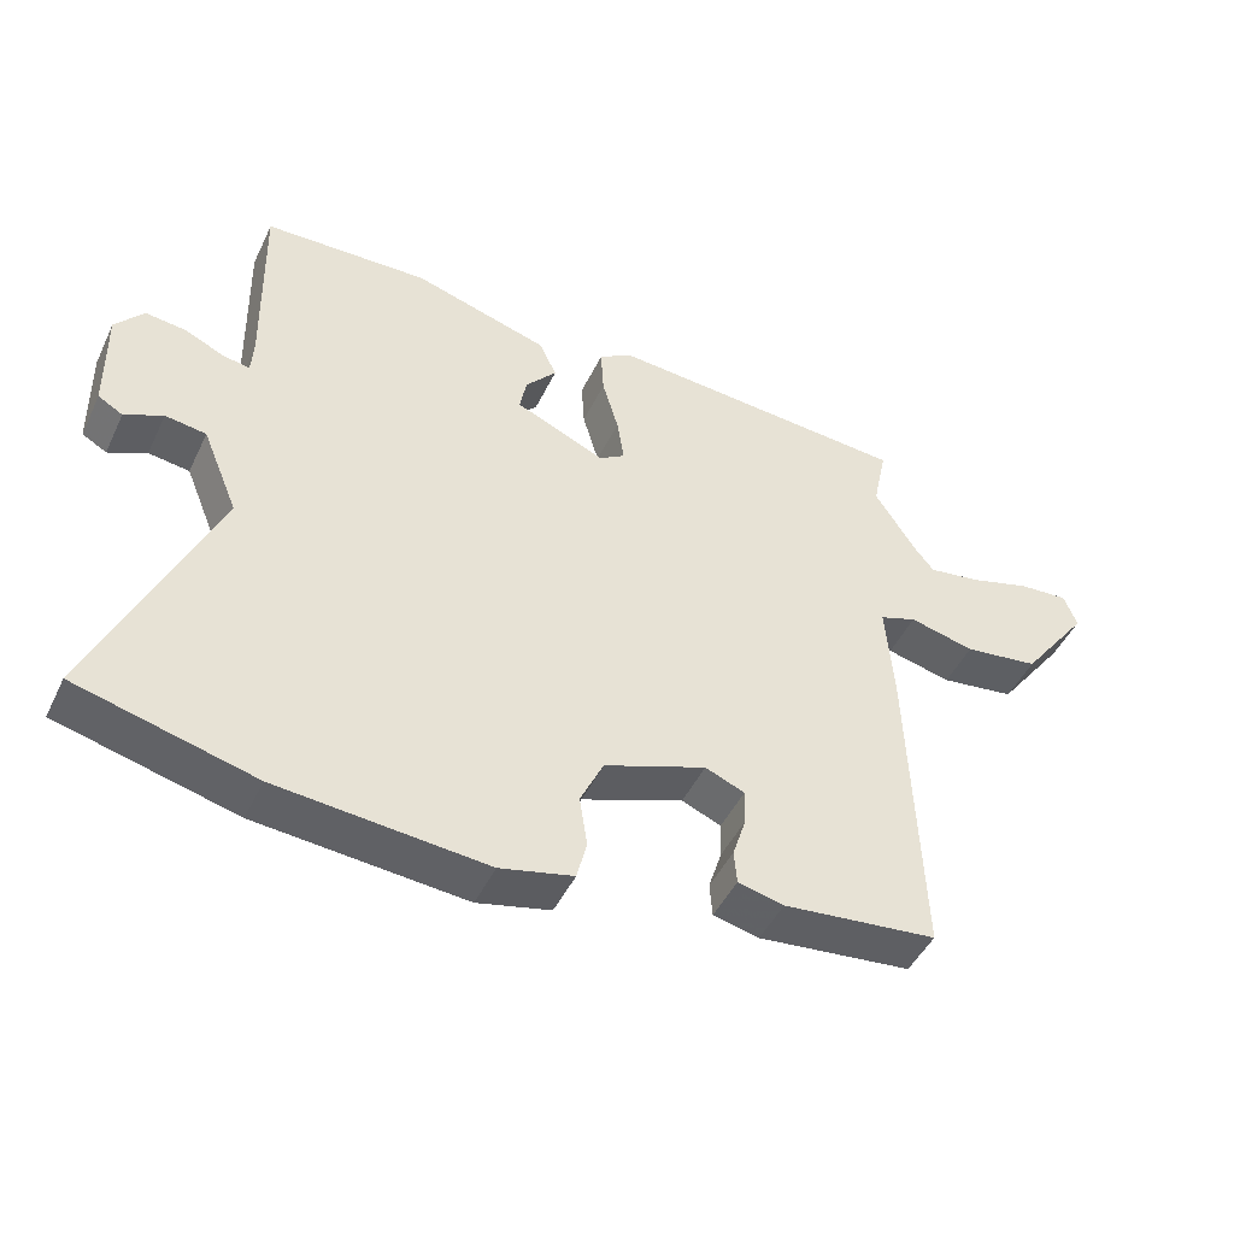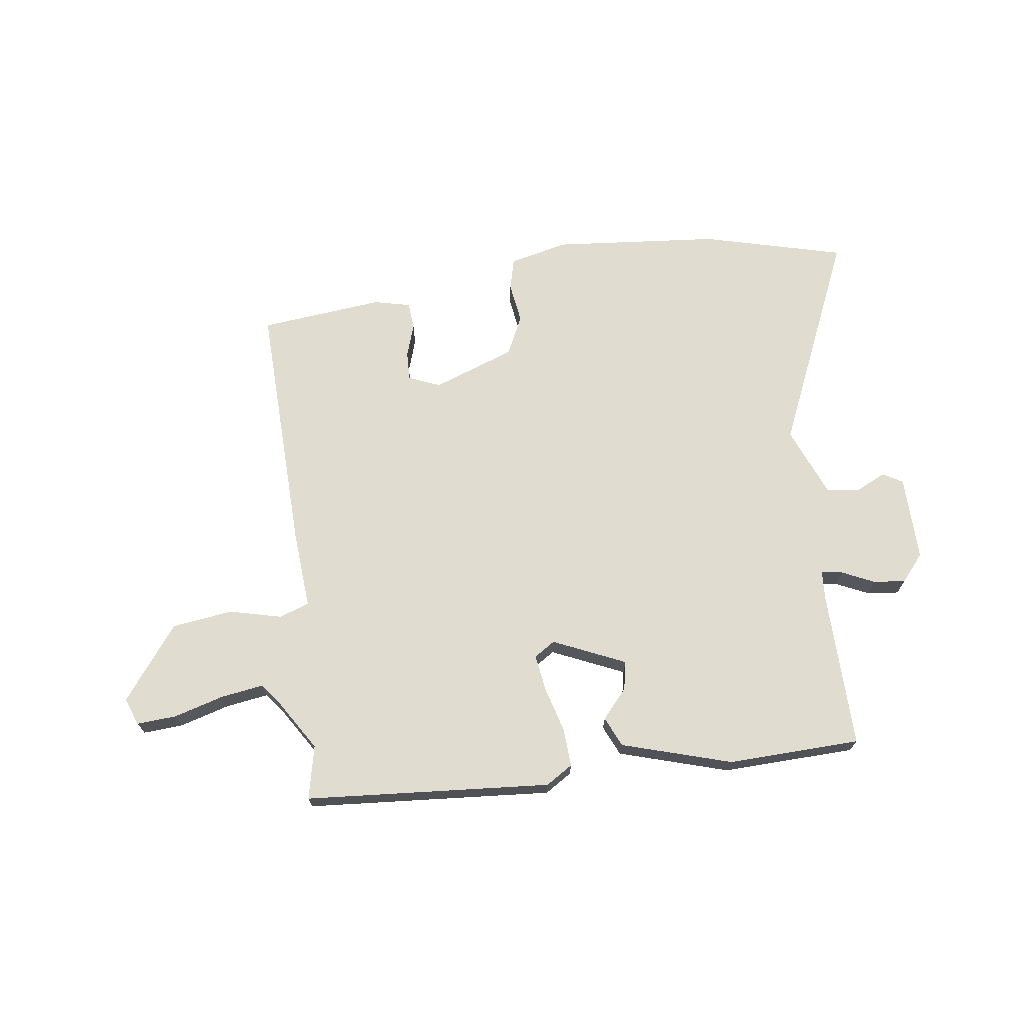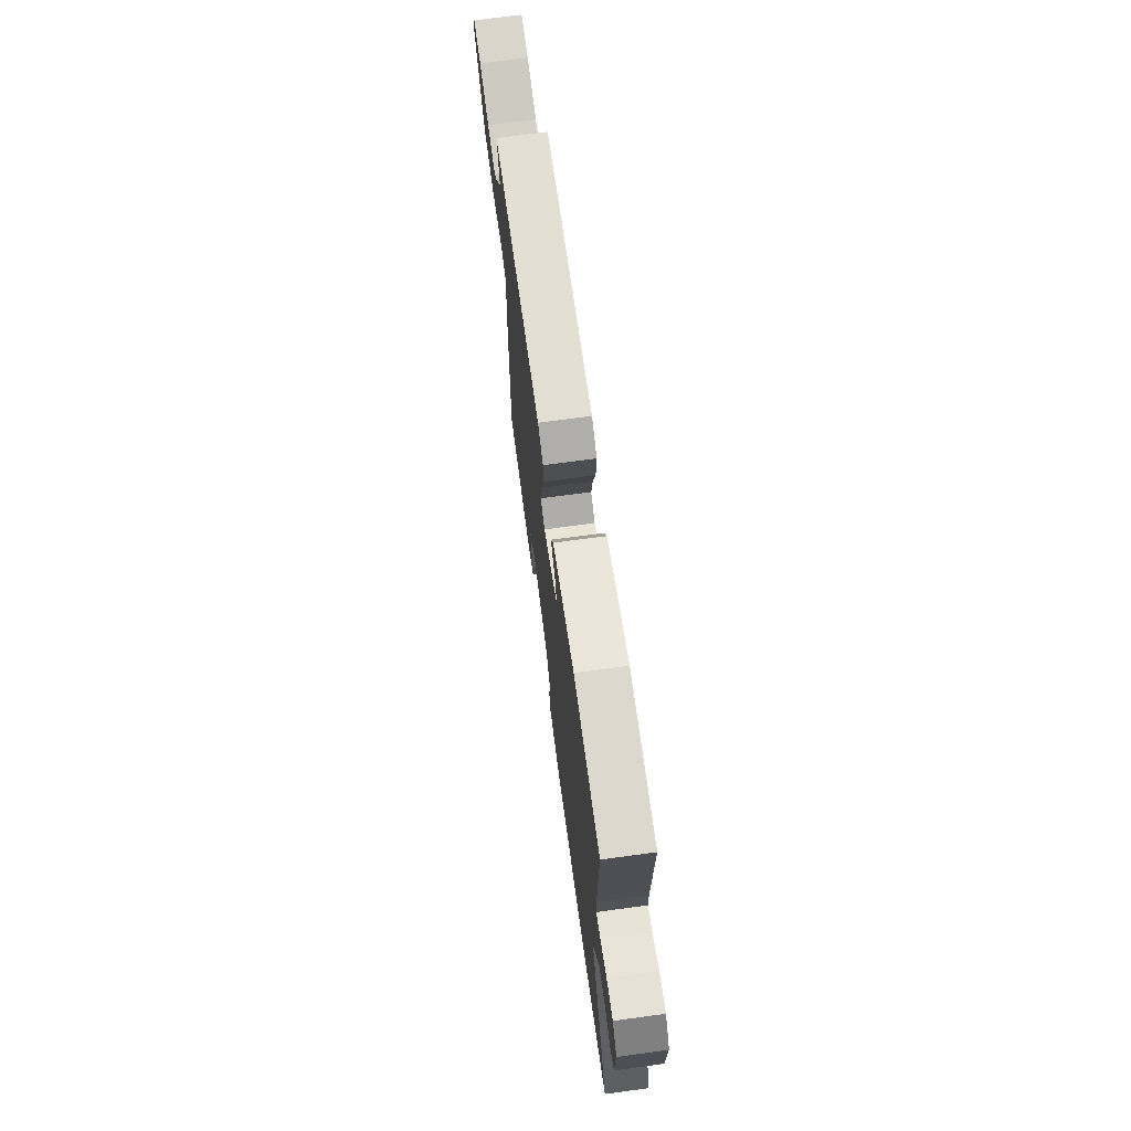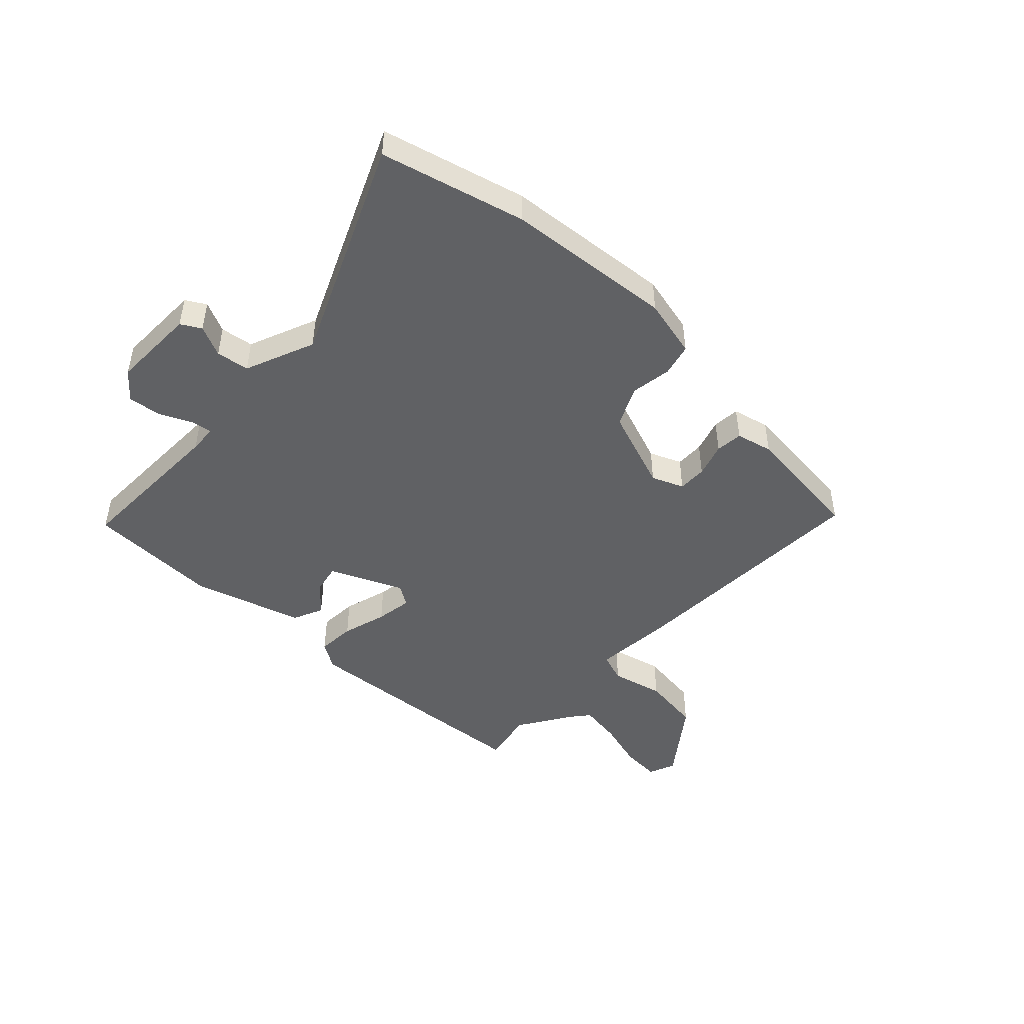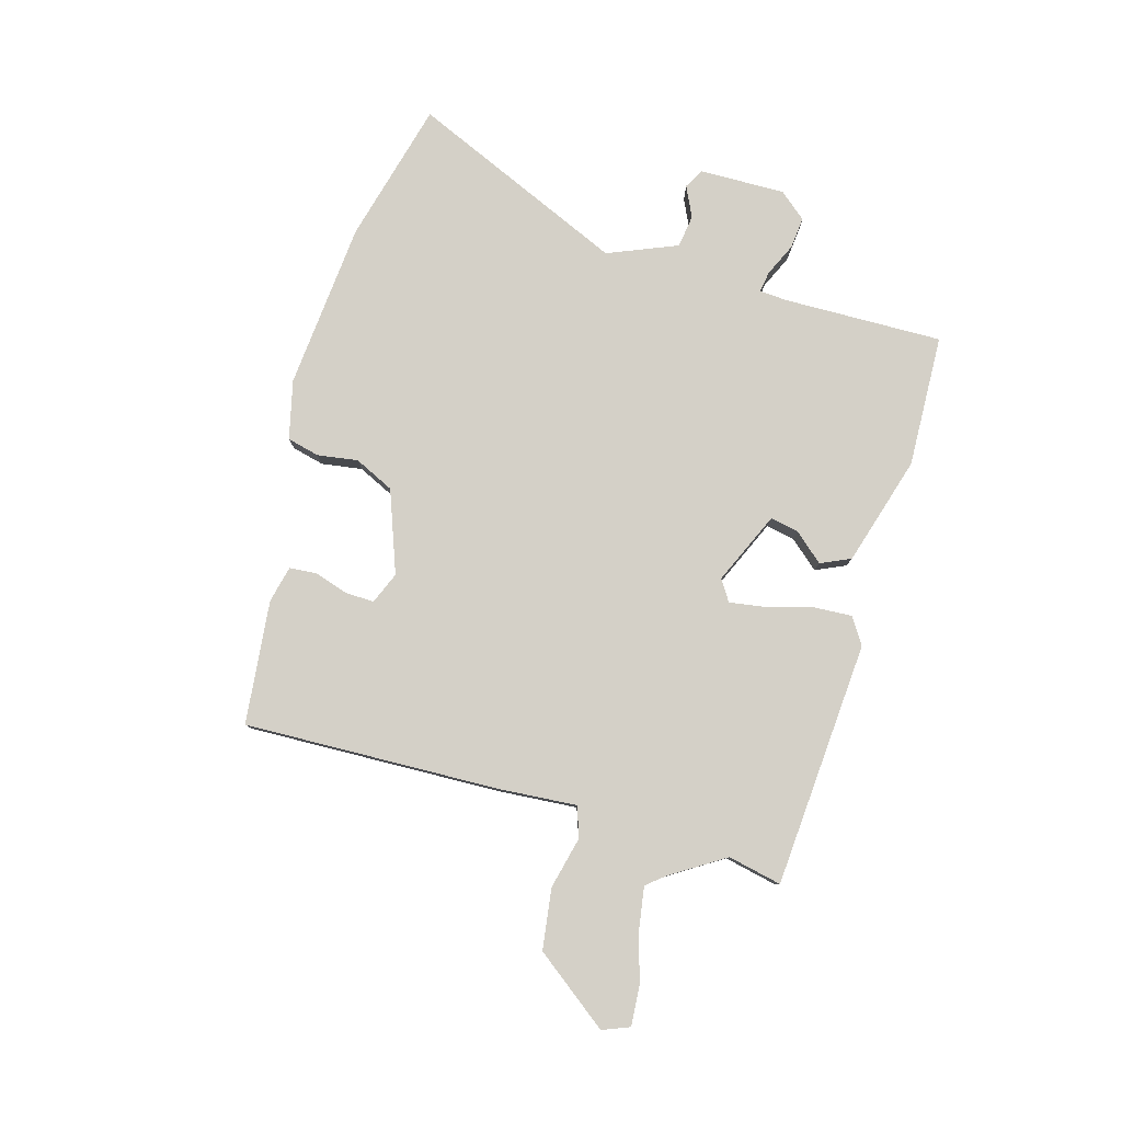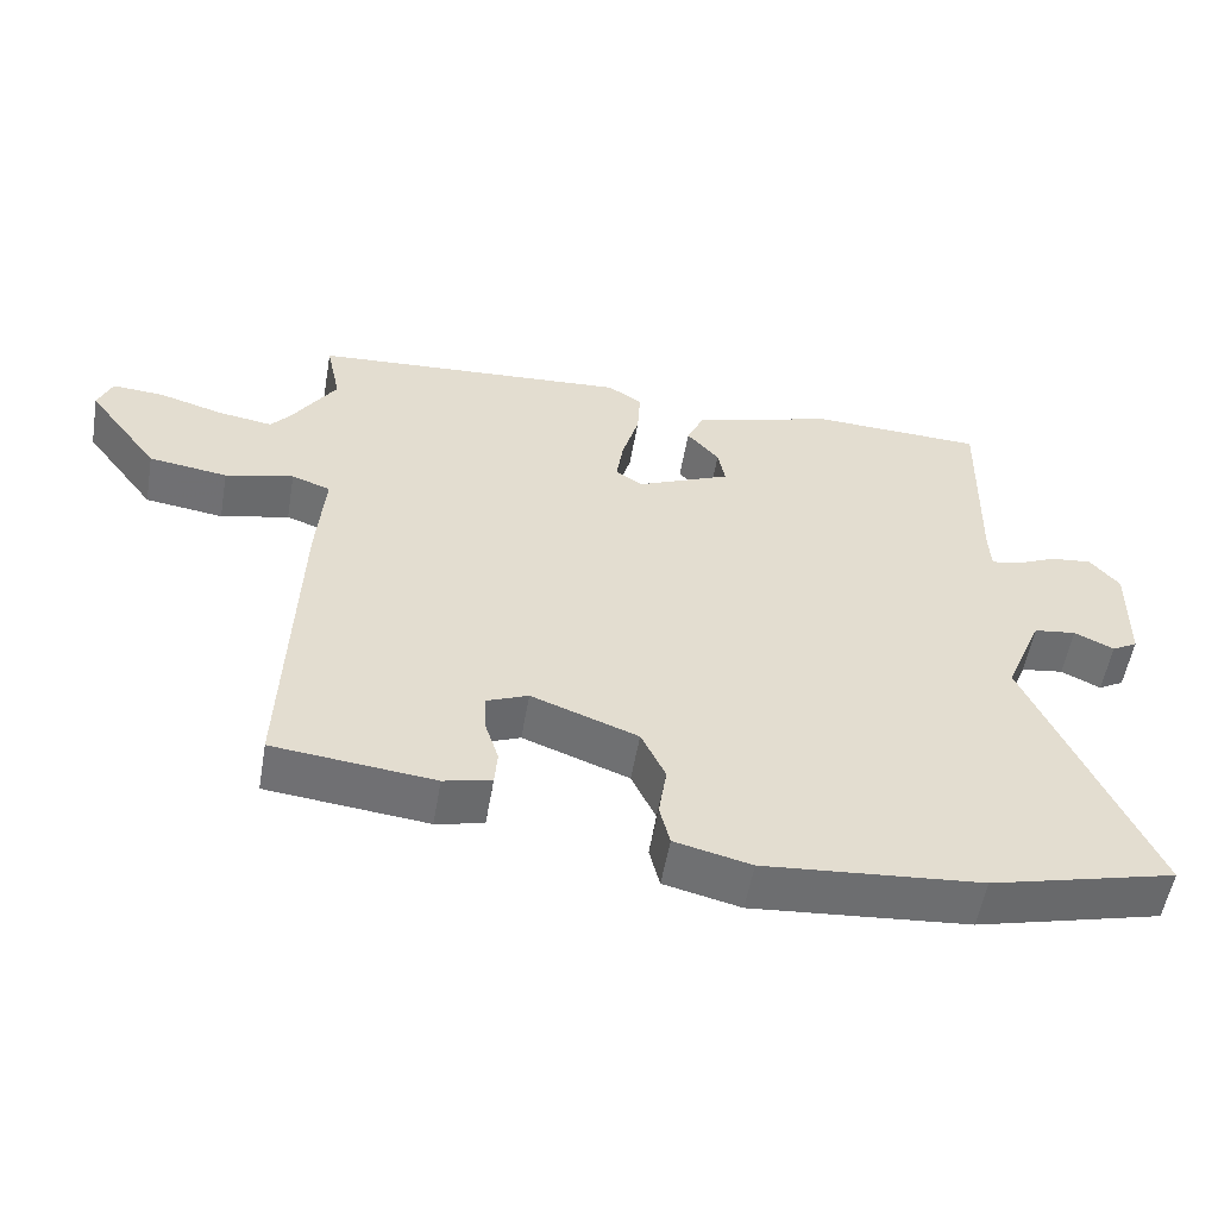
<metadata>
{"format":"obj","ext":"obj","renderer":"f3d","projection":"perspective","resolution":1024,"background":"white","views":[{"elev":-46.7,"azim":155.2,"up":"+Z"},{"elev":69.7,"azim":-7.3,"up":"+Y"},{"elev":70.4,"azim":82.3,"up":"+Z"},{"elev":-46.8,"azim":136.7,"up":"+Y"},{"elev":80.0,"azim":-73.8,"up":"+Y"},{"elev":-54.8,"azim":-9.8,"up":"+Z"}]}
</metadata>
<code>
v -0.483 0.07 0.421
v -0.503 0.07 0.516
v -0.068 0.07 0.546
v -0.021 0.07 0.516
v -0.025 0.07 0.448
v -0.048 0.07 0.368
v -0.058 0.07 0.303
v -0.021 0.07 0.279
v 0.107 0.07 0.335
v 0.097 0.07 0.386
v 0.053 0.07 0.437
v 0.077 0.07 0.49
v 0.271 0.07 0.547
v 0.506 0.07 0.538
v 0.5 0.07 0.257
v 0.503 0.07 0.207
v 0.541 0.07 0.213
v 0.598 0.07 0.239
v 0.655 0.07 0.245
v 0.695 0.07 0.197
v 0.692 0.07 0.046
v 0.657 0.07 0.026
v 0.603 0.07 0.052
v 0.545 0.07 0.044
v 0.494 0.07 -0.079
v 0.659 0.07 -0.46
v 0.407 0.07 -0.524
v 0.111 0.07 -0.549
v 0.007 0.07 -0.524
v -0.007 0.07 -0.467
v 0.004 0.07 -0.395
v -0.029 0.07 -0.325
v -0.174 0.07 -0.271
v -0.23 0.07 -0.294
v -0.229 0.07 -0.345
v -0.21 0.07 -0.405
v -0.214 0.07 -0.453
v -0.279 0.07 -0.468
v -0.498 0.07 -0.444
v -0.482 0.07 0.007
v -0.471 0.07 0.146
v -0.524 0.07 0.165
v -0.617 0.07 0.143
v -0.724 0.07 0.158
v -0.822 0.07 0.289
v -0.803 0.07 0.337
v -0.733 0.07 0.332
v -0.645 0.07 0.306
v -0.57 0.07 0.294
v -0.543 0.07 0.327
v -0.483 0 0.421
v -0.503 0 0.516
v -0.068 0 0.546
v -0.021 0 0.516
v -0.025 0 0.448
v -0.048 0 0.368
v -0.058 0 0.303
v -0.021 0 0.279
v 0.107 0 0.335
v 0.097 0 0.386
v 0.053 0 0.437
v 0.077 0 0.49
v 0.271 0 0.547
v 0.506 0 0.538
v 0.5 0 0.257
v 0.503 0 0.207
v 0.541 0 0.213
v 0.598 0 0.239
v 0.655 0 0.245
v 0.695 0 0.197
v 0.692 0 0.046
v 0.657 0 0.026
v 0.603 0 0.052
v 0.545 0 0.044
v 0.494 0 -0.079
v 0.659 0 -0.46
v 0.407 0 -0.524
v 0.111 0 -0.549
v 0.007 0 -0.524
v -0.007 0 -0.467
v 0.004 0 -0.395
v -0.029 0 -0.325
v -0.174 0 -0.271
v -0.23 0 -0.294
v -0.229 0 -0.345
v -0.21 0 -0.405
v -0.214 0 -0.453
v -0.279 0 -0.468
v -0.498 0 -0.444
v -0.482 0 0.007
v -0.471 0 0.146
v -0.524 0 0.165
v -0.617 0 0.143
v -0.724 0 0.158
v -0.822 0 0.289
v -0.803 0 0.337
v -0.733 0 0.332
v -0.645 0 0.306
v -0.57 0 0.294
v -0.543 0 0.327
f 46 47 48
f 45 46 48
f 44 45 48
f 43 44 48
f 42 43 48
f 41 42 48 49
f 39 40 41
f 38 39 41
f 37 38 41
f 36 37 41
f 35 36 41
f 34 35 41
f 33 34 41
f 41 49 50
f 33 41 50
f 32 33 50
f 29 30 31
f 28 29 31
f 27 28 31
f 26 27 31
f 25 26 31
f 24 25 31 32
f 21 22 23
f 20 21 23
f 19 20 23
f 18 19 23
f 17 18 23
f 16 17 23 24
f 13 14 15
f 12 13 15
f 11 12 15
f 10 11 15
f 9 10 15 16
f 16 24 32
f 9 16 32
f 8 9 32
f 4 5 6
f 3 4 6
f 2 3 6
f 1 2 6
f 1 6 7
f 8 32 50
f 7 8 50
f 1 7 50
f 98 97 96
f 98 96 95
f 98 95 94
f 98 94 93
f 98 93 92
f 99 98 92 91
f 91 90 89
f 91 89 88
f 91 88 87
f 91 87 86
f 91 86 85
f 91 85 84
f 91 84 83
f 100 99 91
f 100 91 83
f 100 83 82
f 81 80 79
f 81 79 78
f 81 78 77
f 81 77 76
f 81 76 75
f 82 81 75 74
f 73 72 71
f 73 71 70
f 73 70 69
f 73 69 68
f 73 68 67
f 74 73 67 66
f 65 64 63
f 65 63 62
f 65 62 61
f 65 61 60
f 66 65 60 59
f 82 74 66
f 82 66 59
f 82 59 58
f 56 55 54
f 56 54 53
f 56 53 52
f 56 52 51
f 57 56 51
f 100 82 58
f 100 58 57
f 100 57 51
f 1 51 52 2
f 2 52 53 3
f 3 53 54 4
f 4 54 55 5
f 5 55 56 6
f 6 56 57 7
f 7 57 58 8
f 8 58 59 9
f 9 59 60 10
f 10 60 61 11
f 11 61 62 12
f 12 62 63 13
f 13 63 64 14
f 14 64 65 15
f 15 65 66 16
f 16 66 67 17
f 17 67 68 18
f 18 68 69 19
f 19 69 70 20
f 20 70 71 21
f 21 71 72 22
f 22 72 73 23
f 23 73 74 24
f 24 74 75 25
f 25 75 76 26
f 26 76 77 27
f 27 77 78 28
f 28 78 79 29
f 29 79 80 30
f 30 80 81 31
f 31 81 82 32
f 32 82 83 33
f 33 83 84 34
f 34 84 85 35
f 35 85 86 36
f 36 86 87 37
f 37 87 88 38
f 38 88 89 39
f 39 89 90 40
f 40 90 91 41
f 41 91 92 42
f 42 92 93 43
f 43 93 94 44
f 44 94 95 45
f 45 95 96 46
f 46 96 97 47
f 47 97 98 48
f 48 98 99 49
f 49 99 100 50
f 50 100 51 1

</code>
